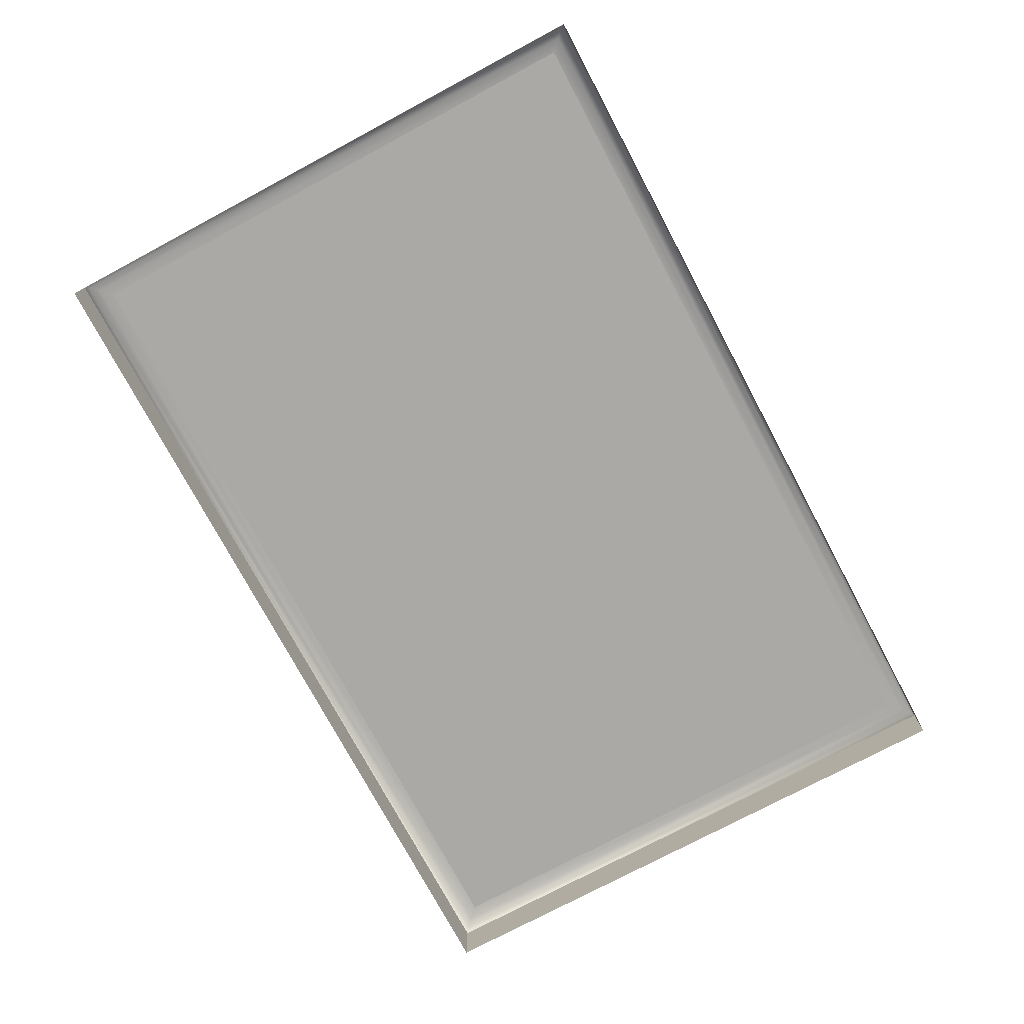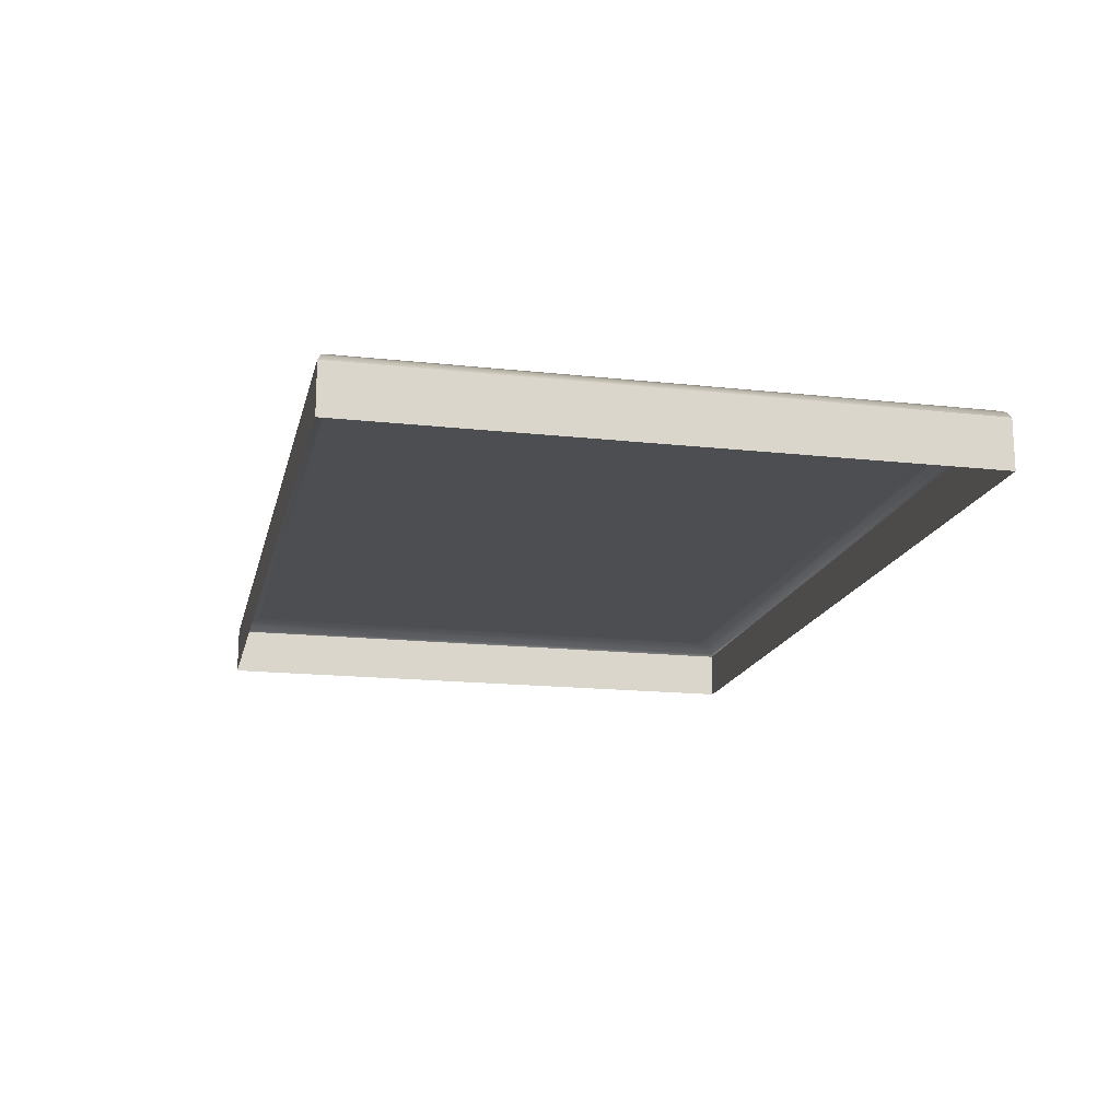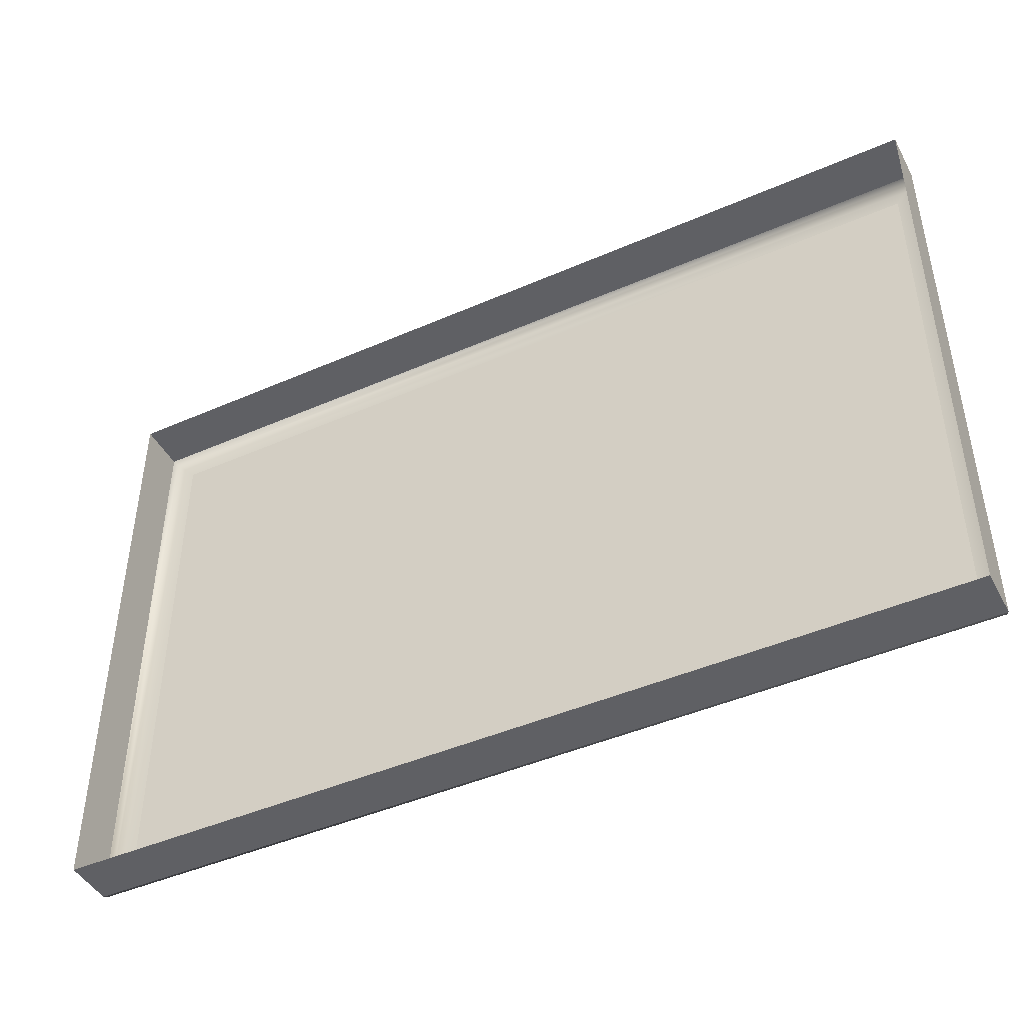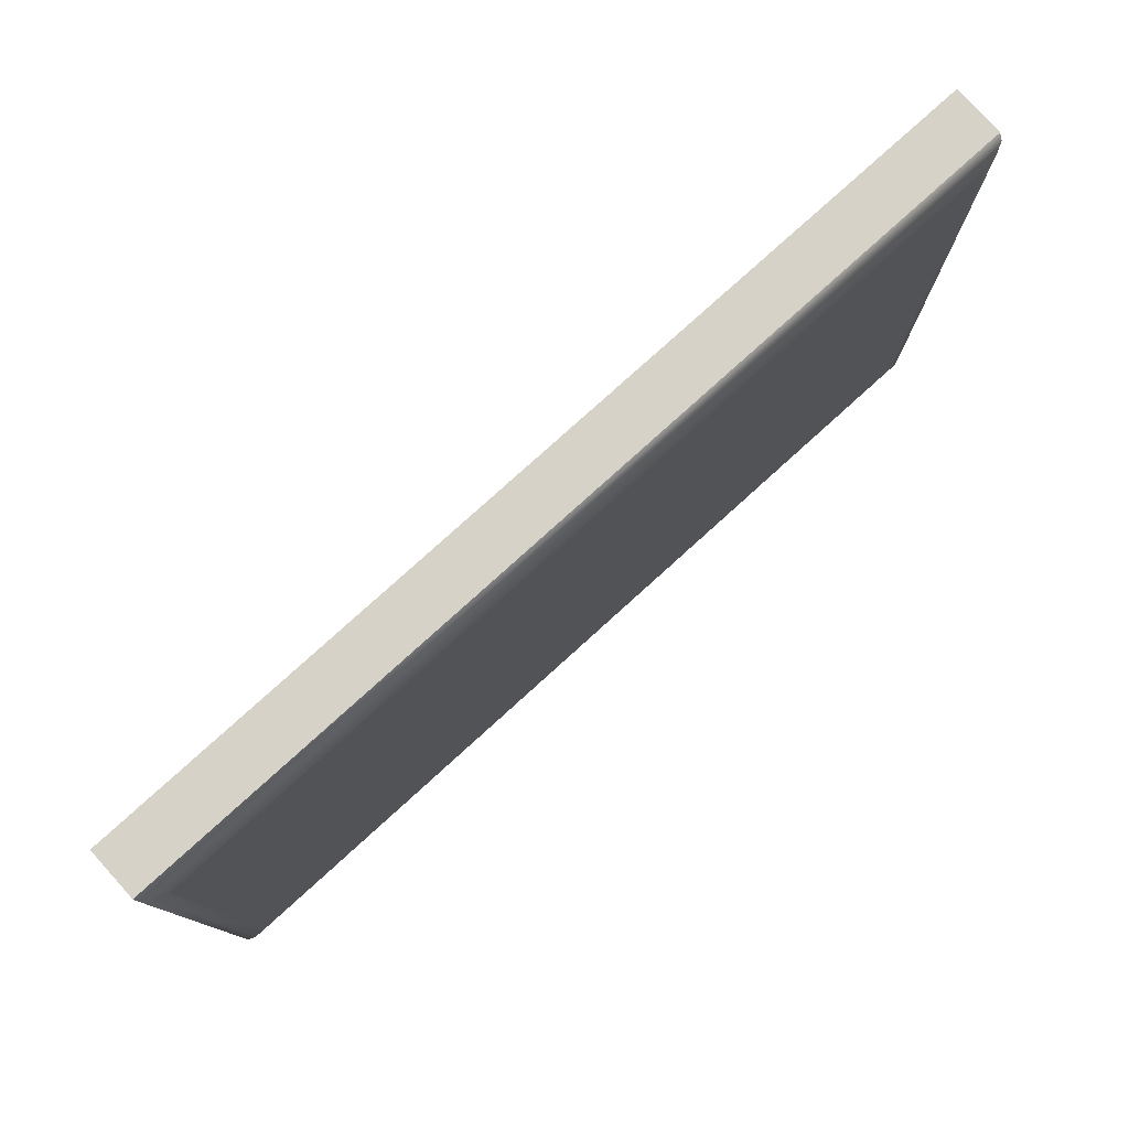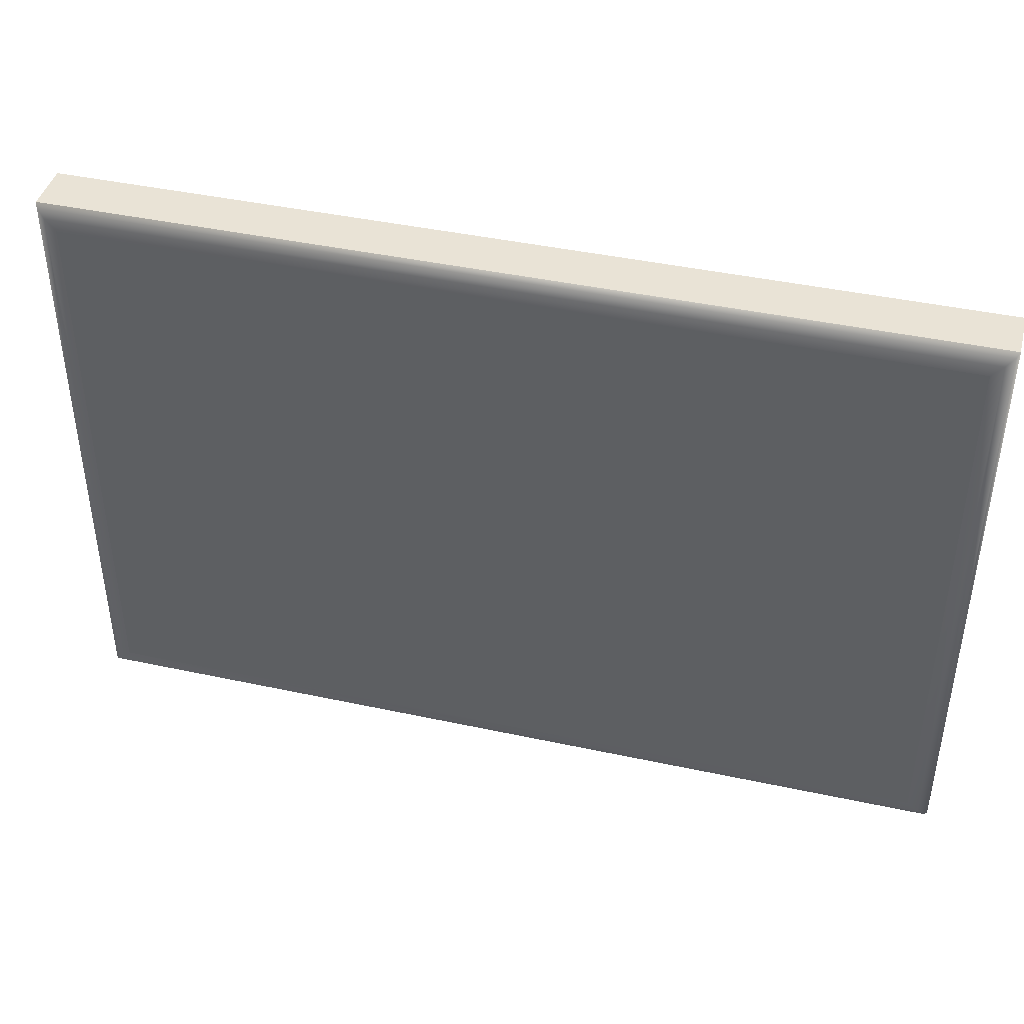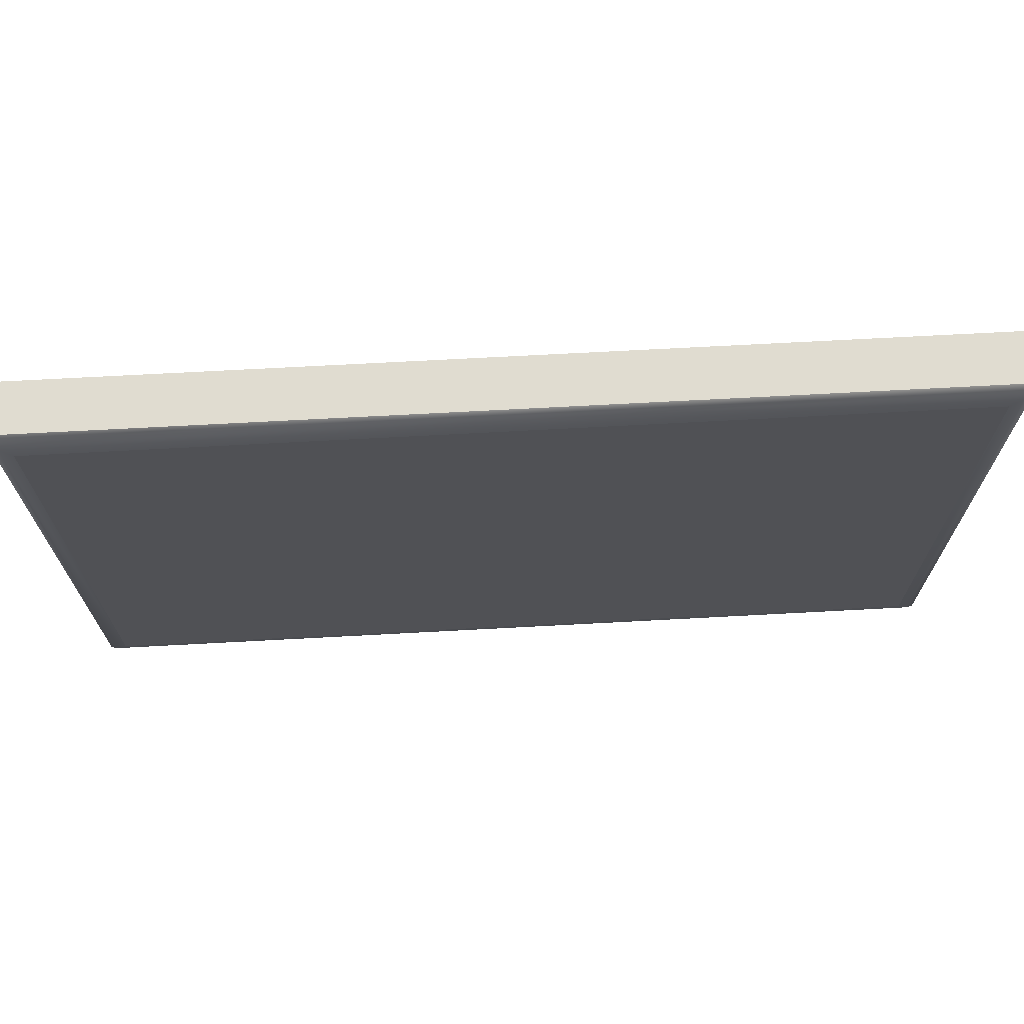
<metadata>
{"format":"obj","ext":"obj","renderer":"f3d","projection":"perspective","resolution":1024,"background":"white","views":[{"elev":-75.5,"azim":-61.9,"up":"+Y"},{"elev":-16.5,"azim":77.3,"up":"+Y"},{"elev":-44.9,"azim":26.9,"up":"+Z"},{"elev":78.3,"azim":137.8,"up":"+Z"},{"elev":42.3,"azim":-165.5,"up":"+Z"},{"elev":69.6,"azim":176.9,"up":"+Z"}]}
</metadata>
<code>
o mesh98/mesh98-geometry#mesh98-geometry
v 0.5777 -0.151 0.392
v 0.5777 -0.1556 0.4478
v 0.5777 -0.151 0.4478
v 0.5777 -0.1556 0.392
v 0.6607 -0.151 0.4478
v 0.5779 -0.1505 0.4475
v 0.6607 -0.151 0.392
v 0.6607 -0.1556 0.4478
v 0.6605 -0.1505 0.4475
v 0.5779 -0.1505 0.3922
v 0.6607 -0.1556 0.392
v 0.6605 -0.1505 0.3922
v 0.5787 -0.1501 0.4468
v 0.6597 -0.1501 0.4468
v 0.5787 -0.1501 0.393
v 0.6597 -0.1501 0.393
v 0.5797 -0.15 0.4458
v 0.6587 -0.15 0.4458
v 0.5797 -0.15 0.394
v 0.6587 -0.15 0.394
v 0.6123 -0.15 0.4086
v 0.6391 -0.15 0.4079
v 0.6311 -0.15 0.4126
v 0.6123 -0.15 0.4071
v 0.6311 -0.15 0.4031
v 0.6311 -0.15 0.4086
v 0.6311 -0.15 0.4071
f 1 2 3
f 2 1 4
f 2 5 3
f 6 1 3
f 7 4 1
f 5 2 8
f 9 3 5
f 1 6 10
f 3 9 6
f 4 7 11
f 1 12 7
f 11 5 8
f 7 9 5
f 13 10 6
f 12 1 10
f 14 6 9
f 5 11 7
f 9 7 12
f 10 13 15
f 6 14 13
f 10 16 12
f 12 14 9
f 17 15 13
f 16 10 15
f 18 13 14
f 14 12 16
f 15 17 19
f 13 18 17
f 15 20 16
f 14 20 18
f 20 14 16
f 17 21 19
f 20 15 19
f 22 17 18
f 20 22 18
f 17 23 21
f 24 19 21
f 25 20 19
f 17 22 23
f 22 20 25
f 21 23 26
f 25 19 24
f 24 27 25
f 3 2 1
f 4 1 2
f 3 5 2
f 3 1 6
f 1 4 7
f 8 2 5
f 5 3 9
f 10 6 1
f 6 9 3
f 11 7 4
f 7 12 1
f 8 5 11
f 5 9 7
f 6 10 13
f 10 1 12
f 9 6 14
f 7 11 5
f 12 7 9
f 15 13 10
f 13 14 6
f 12 16 10
f 9 14 12
f 13 15 17
f 15 10 16
f 14 13 18
f 16 12 14
f 19 17 15
f 17 18 13
f 16 20 15
f 18 20 14
f 16 14 20
f 19 21 17
f 19 15 20
f 18 17 22
f 18 22 20
f 21 23 17
f 21 19 24
f 19 20 25
f 23 22 17
f 25 20 22
f 26 23 21
f 24 19 25
f 24 27 21
f 26 22 23
f 22 26 25
f 26 21 27
f 25 27 24
f 27 25 26
f 21 27 24
f 23 22 26
f 25 26 22
f 27 21 26
f 26 25 27

</code>
